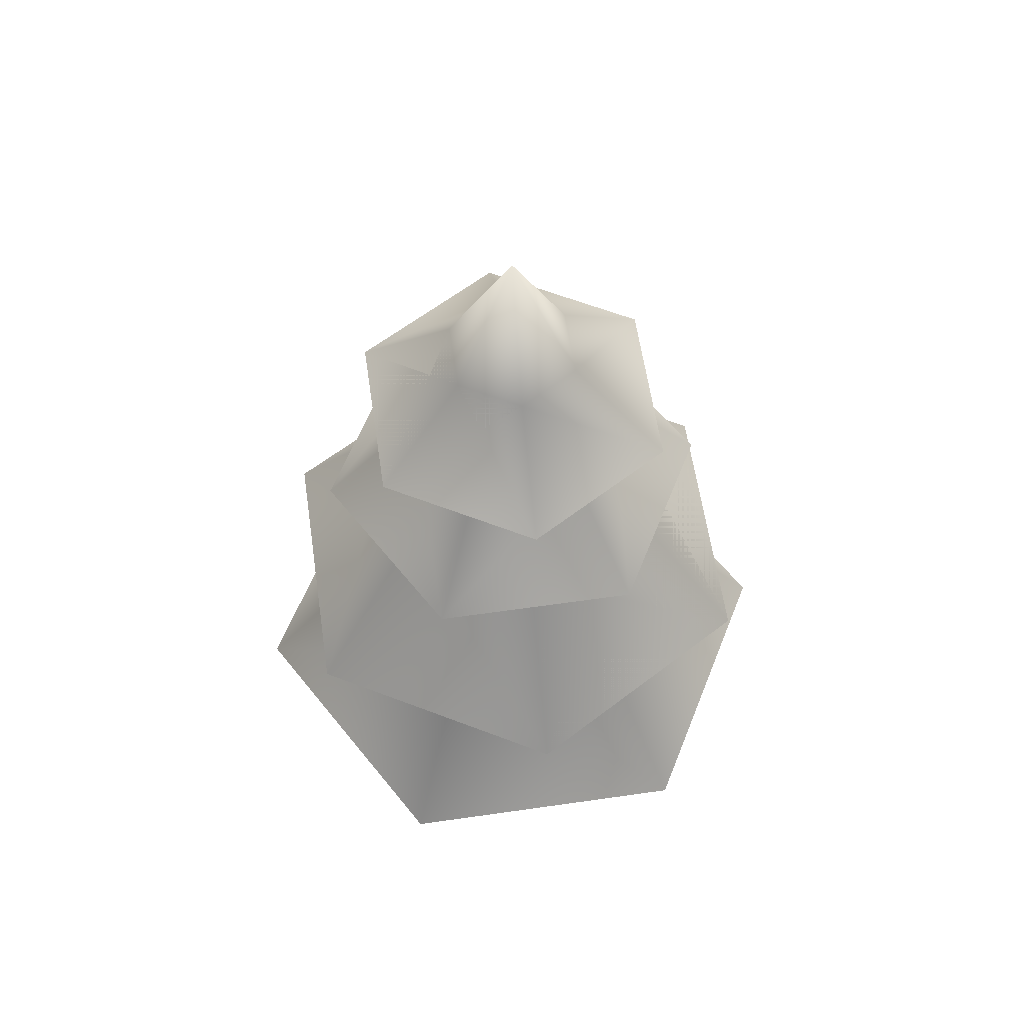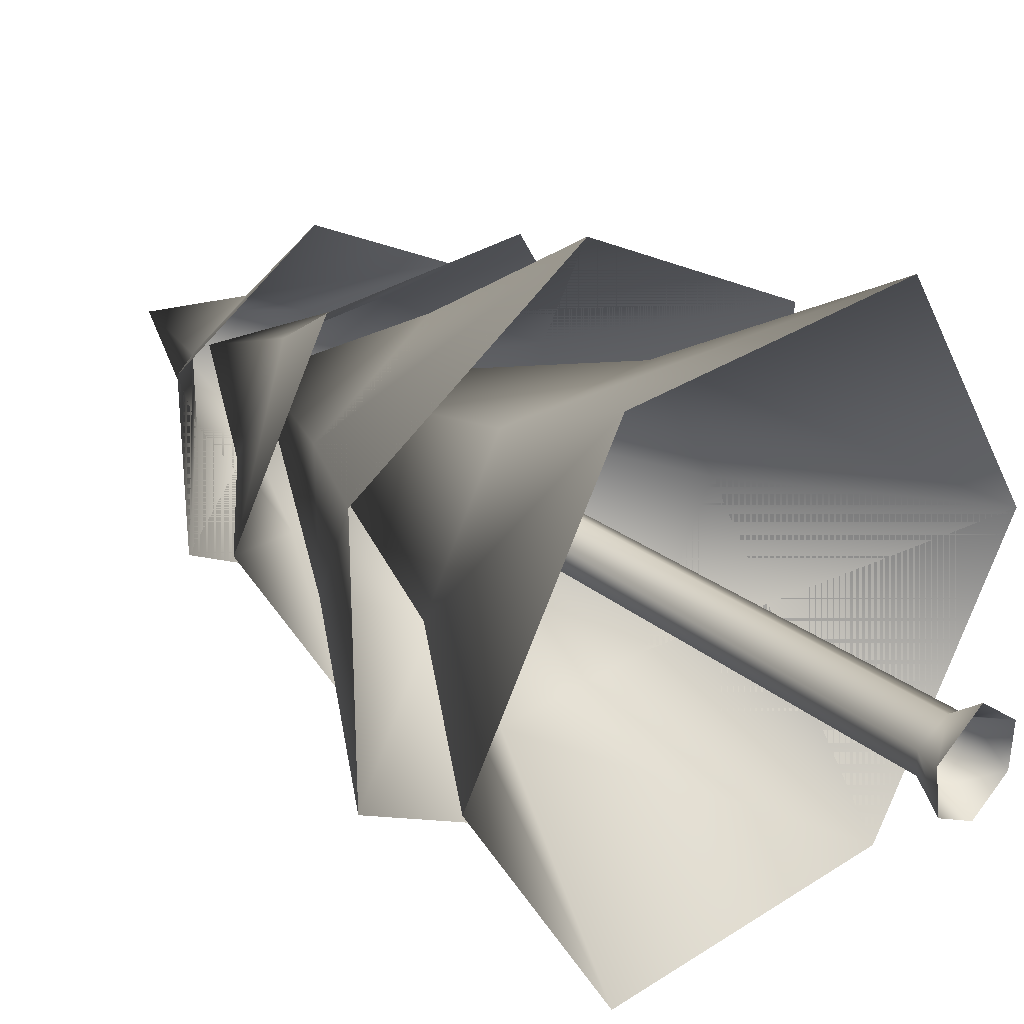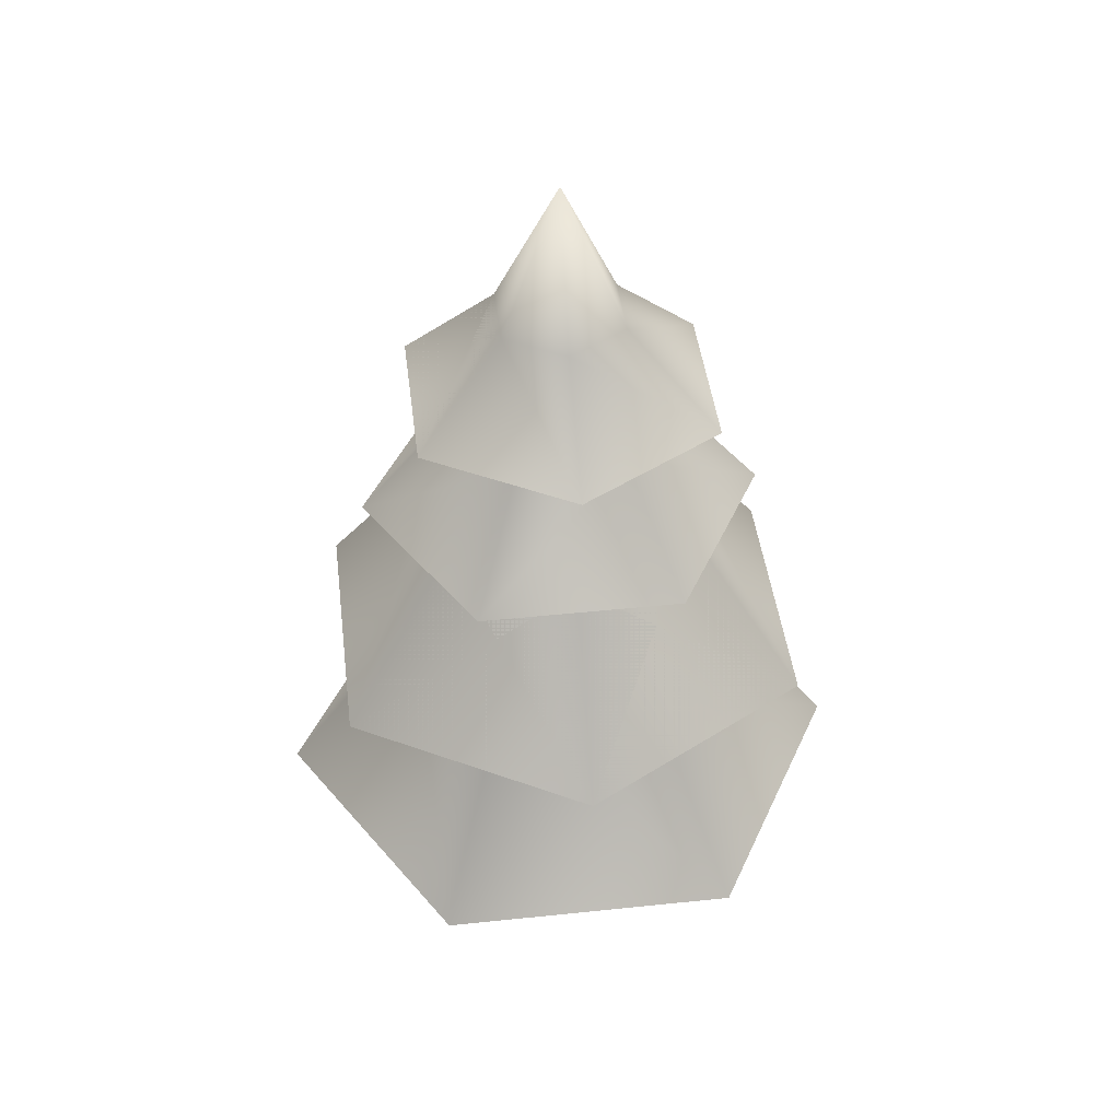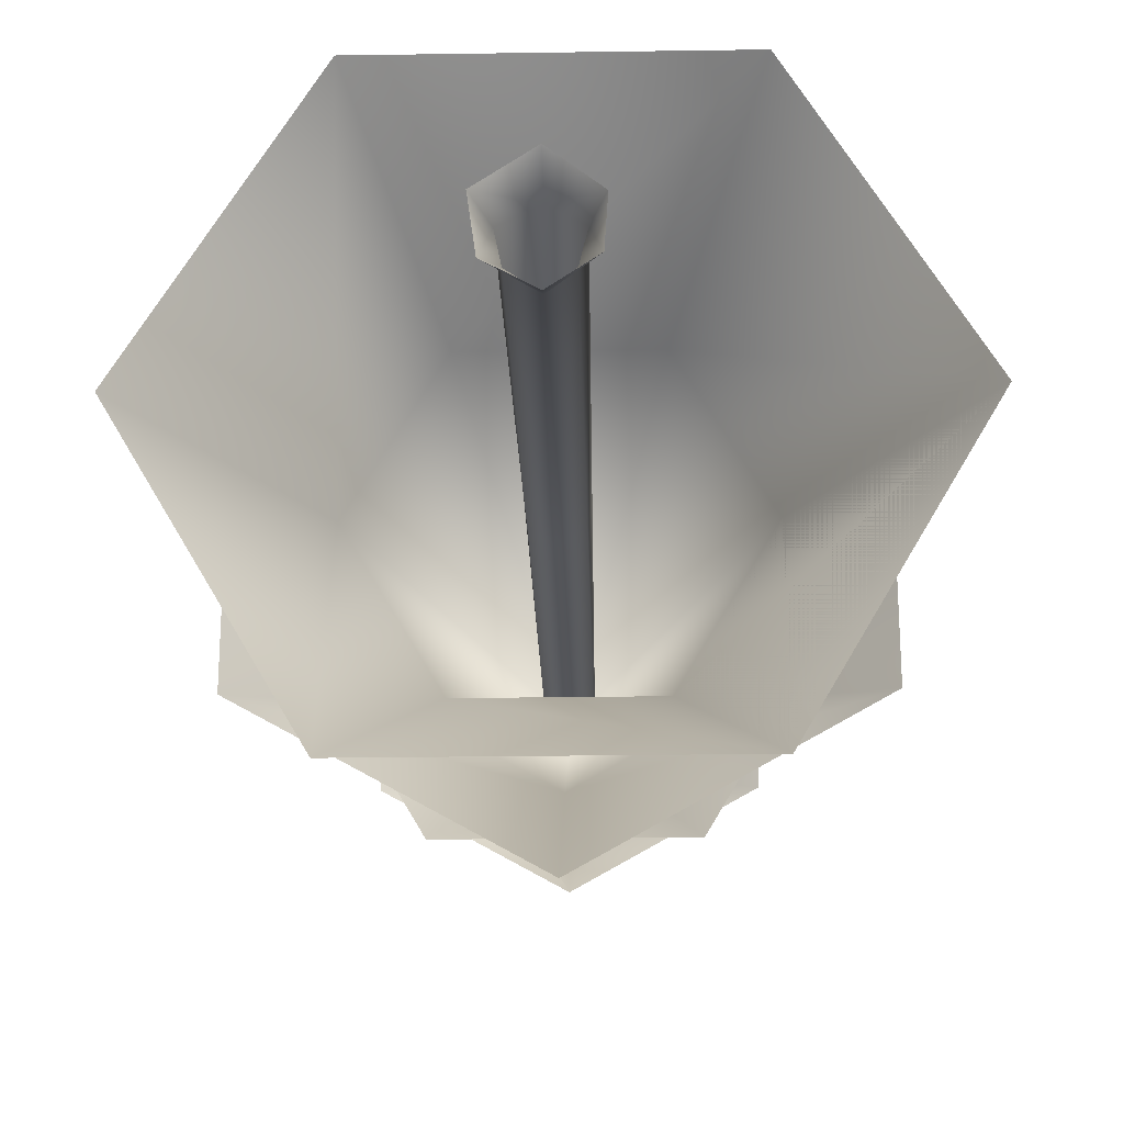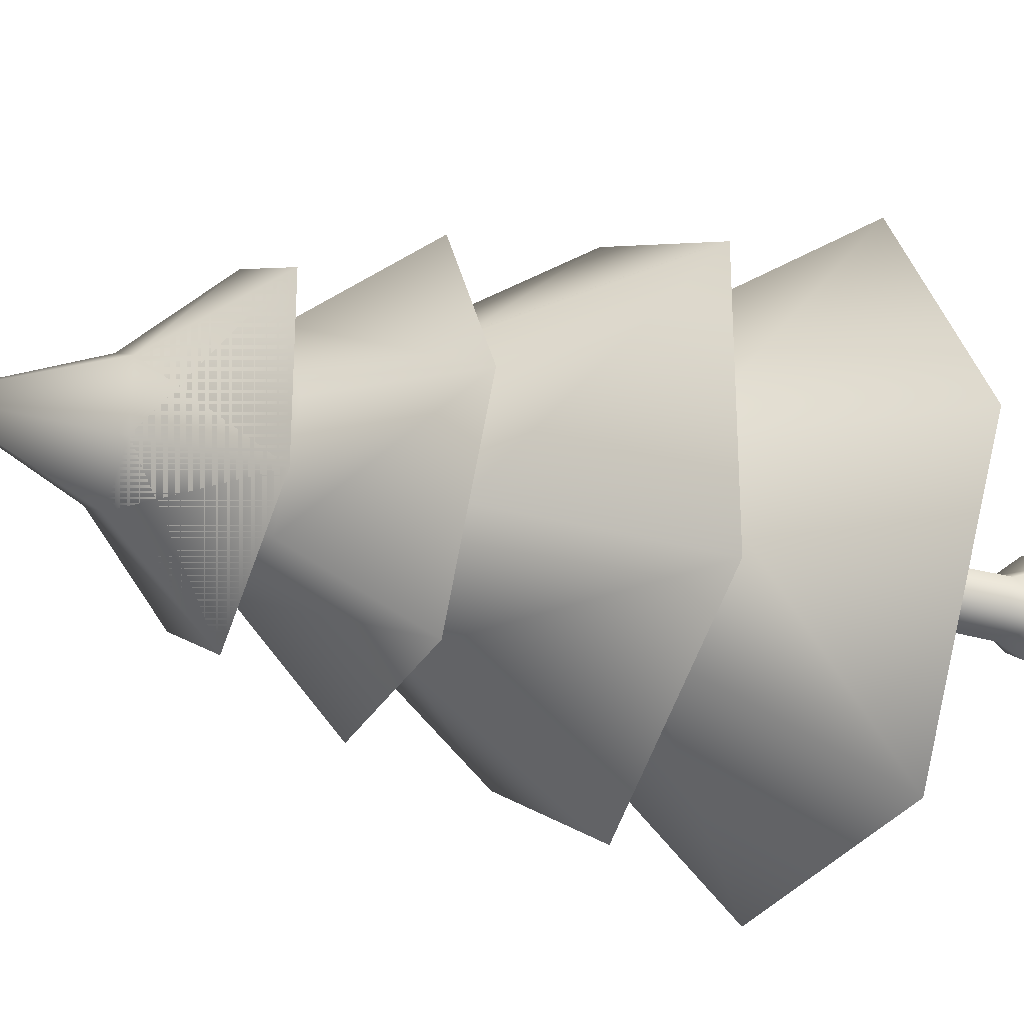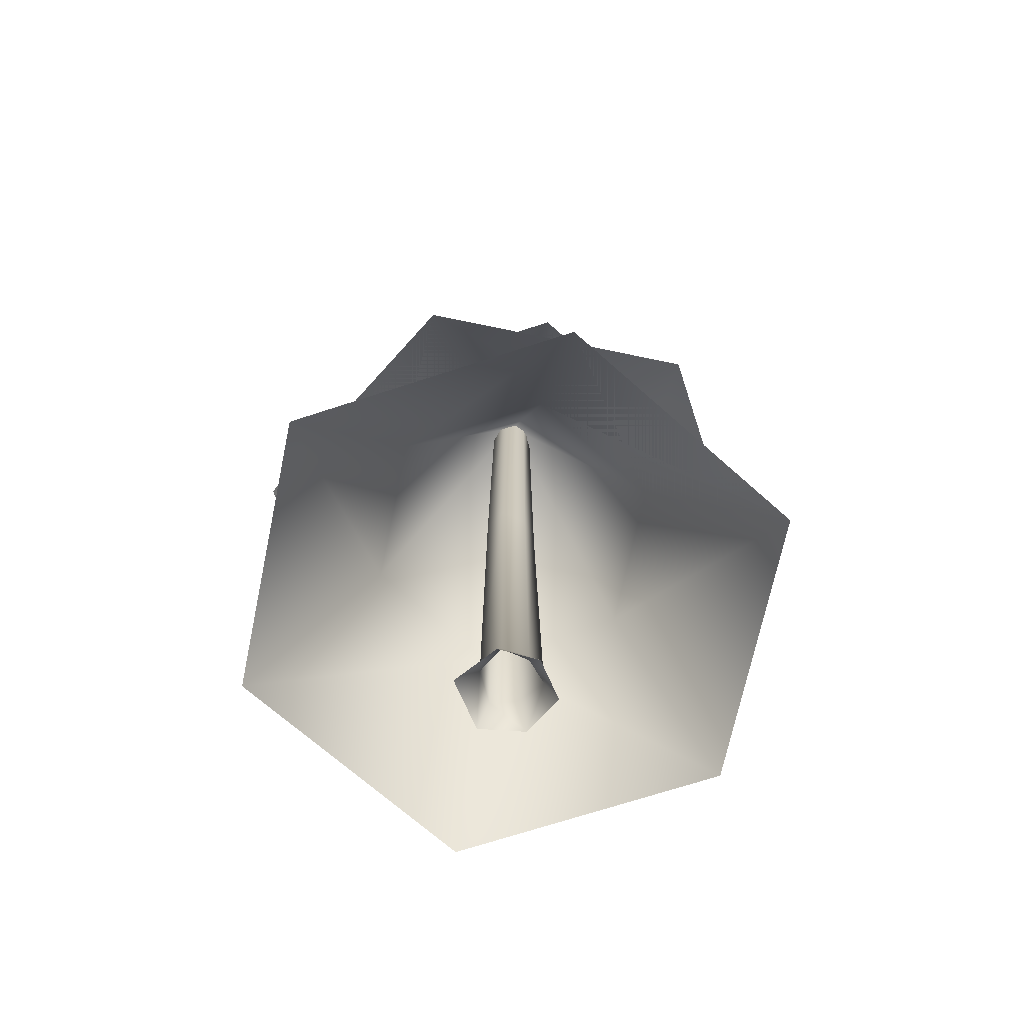
<metadata>
{"format":"obj","ext":"obj","renderer":"f3d","projection":"perspective","resolution":1024,"background":"white","views":[{"elev":60.1,"azim":-68.4,"up":"+Y"},{"elev":31.1,"azim":-43.1,"up":"+Z"},{"elev":44.2,"azim":-7.0,"up":"+Y"},{"elev":-25.1,"azim":1.4,"up":"+Z"},{"elev":-28.1,"azim":-113.0,"up":"+Z"},{"elev":-69.2,"azim":78.2,"up":"+Y"}]}
</metadata>
<code>
o Pine_Cube
v 0 0.9695 -0.08326
v -0 1.142 0
v 0.07211 0.9695 -0.04163
v 0.07211 0.9695 0.04163
v -0 0.9695 0.08326
v -0.07211 0.9695 0.04163
v -0.07211 0.9695 -0.04163
v 0 0.8538 -0.204
v 0.1767 0.8538 -0.102
v 0.1767 0.8538 0.102
v -0 0.8538 0.204
v -0.1767 0.8538 0.102
v -0.1767 0.8538 -0.102
v 0.04405 0 -0.02363
v 0 0 -0.05465
v 0 0.03561 -0.03774
v -0 0.95 -0.02647
v 0.02488 0.03561 -0.01518
v 0.02293 0.95 -0.01324
v 0.03268 0.03561 0.01887
v 0.02293 0.95 0.01324
v -0 0.03561 0.03774
v -0 0.95 0.02647
v -0.03722 0.03561 0.01887
v -0.02293 0.95 0.01324
v -0.03062 0.03912 -0.01299
v -0.02293 0.95 -0.01324
v 0.04733 0 0.02733
v -0.000919 0 0.06742
v -0.05523 0 0.02954
v -0.04733 0 -0.02733
v -0.000245 0.4769 -0.03021
v 0.02374 0.4808 -0.01252
v 0.02778 0.4887 0.01747
v 5.9e-05 0.4939 0.03346
v -0.03009 0.4906 0.01762
v -0.02691 0.4846 -0.01142
v -0.1284 0.8297 0
v -0 1.037 0
v -0.06418 0.8297 -0.1112
v 0.06418 0.8297 -0.1112
v 0.1284 0.8297 0
v 0.06418 0.8297 0.1112
v -0.06418 0.8297 0.1112
v -0.2446 0.6899 0
v -0.1223 0.6899 -0.2118
v 0.1223 0.6899 -0.2118
v 0.2446 0.6899 0
v 0.1223 0.6899 0.2118
v -0.1223 0.6899 0.2118
v 0 0.6845 0.1711
v -0 0.9513 0
v -0.1482 0.6845 0.08554
v -0.1482 0.6845 -0.08554
v -0 0.6845 -0.1711
v 0.1482 0.6845 -0.08554
v 0.1482 0.6845 0.08554
v 0 0.4739 0.326
v -0.2823 0.4739 0.163
v -0.2823 0.4739 -0.163
v -0 0.4739 -0.326
v 0.2823 0.4739 -0.163
v 0.2823 0.4739 0.163
v 0.1885 0.486 0
v -0 0.9378 0
v 0.09424 0.486 0.1632
v -0.09424 0.486 0.1632
v -0.1885 0.486 -0
v -0.09424 0.486 -0.1632
v 0.09424 0.486 -0.1632
v 0.3591 0.2466 -0
v 0.1796 0.2466 0.311
v -0.1796 0.2466 0.311
v -0.3591 0.2466 -0
v -0.1796 0.2466 -0.311
v 0.1796 0.2466 -0.311
v 0 0.9695 -0.08326
v -0 1.142 0
v 0.07211 0.9695 -0.04163
v 0.07211 0.9695 0.04163
v -0 0.9695 0.08326
v -0.07211 0.9695 0.04163
v -0.07211 0.9695 -0.04163
v 0 0.8538 -0.204
v 0.1767 0.8538 -0.102
v 0.1767 0.8538 0.102
v -0 0.8538 0.204
v -0.1767 0.8538 0.102
v -0.1767 0.8538 -0.102
v -0.1284 0.8297 0
v -0 1.037 0
v -0.06418 0.8297 -0.1112
v 0.06418 0.8297 -0.1112
v 0.1284 0.8297 0
v 0.06418 0.8297 0.1112
v -0.06418 0.8297 0.1112
v -0.2446 0.6899 0
v -0.1223 0.6899 -0.2118
v 0.1223 0.6899 -0.2118
v 0.2446 0.6899 0
v 0.1223 0.6899 0.2118
v -0.1223 0.6899 0.2118
v 0 0.6845 0.1711
v -0 0.9513 0
v -0.1482 0.6845 0.08554
v -0.1482 0.6845 -0.08554
v -0 0.6845 -0.1711
v 0.1482 0.6845 -0.08554
v 0.1482 0.6845 0.08554
v 0 0.4739 0.326
v -0.2823 0.4739 0.163
v -0.2823 0.4739 -0.163
v -0 0.4739 -0.326
v 0.2823 0.4739 -0.163
v 0.2823 0.4739 0.163
v 0.1885 0.486 0
v -0 0.9378 0
v 0.09424 0.486 0.1632
v -0.09424 0.486 0.1632
v -0.1885 0.486 -0
v -0.09424 0.486 -0.1632
v 0.09424 0.486 -0.1632
v 0.3591 0.2466 -0
v 0.1796 0.2466 0.311
v -0.1796 0.2466 0.311
v -0.3591 0.2466 -0
v -0.1796 0.2466 -0.311
v 0.1796 0.2466 -0.311
f 1 2 3
f 3 2 4
f 4 2 5
f 5 2 6
f 6 2 7
f 7 2 1
f 5 10 4
f 4 9 3
f 1 13 7
f 3 8 1
f 6 13 12
f 6 11 5
f 24 31 30
f 17 33 32
f 16 31 26
f 19 34 33
f 22 30 29
f 21 35 34
f 22 28 20
f 35 25 36
f 36 27 37
f 16 14 15
f 37 17 32
f 20 14 18
f 26 32 16
f 24 37 26
f 22 36 24
f 34 22 20
f 33 20 18
f 32 18 16
f 38 39 40
f 40 39 41
f 41 39 42
f 42 39 43
f 43 39 44
f 44 39 38
f 42 47 41
f 41 46 40
f 44 45 50
f 40 45 38
f 43 50 49
f 43 48 42
f 51 52 53
f 53 52 54
f 54 52 55
f 55 52 56
f 56 52 57
f 57 52 51
f 55 60 54
f 54 59 53
f 51 63 57
f 51 59 58
f 56 63 62
f 55 62 61
f 64 65 66
f 66 65 67
f 67 65 68
f 68 65 69
f 69 65 70
f 70 65 64
f 68 73 67
f 67 72 66
f 70 71 76
f 66 71 64
f 69 76 75
f 68 75 74
f 77 79 78
f 79 80 78
f 80 81 78
f 81 82 78
f 82 83 78
f 83 77 78
f 86 81 80
f 85 80 79
f 83 84 77
f 84 79 77
f 88 83 82
f 87 82 81
f 90 92 91
f 92 93 91
f 93 94 91
f 94 95 91
f 95 96 91
f 96 90 91
f 93 100 94
f 98 93 92
f 96 97 90
f 97 92 90
f 95 102 96
f 100 95 94
f 103 105 104
f 105 106 104
f 106 107 104
f 107 108 104
f 108 109 104
f 109 103 104
f 112 107 106
f 111 106 105
f 109 110 103
f 110 105 103
f 108 115 109
f 107 114 108
f 116 118 117
f 118 119 117
f 119 120 117
f 120 121 117
f 121 122 117
f 122 116 117
f 125 120 119
f 124 119 118
f 128 116 122
f 123 118 116
f 121 128 122
f 120 127 121
f 5 11 10
f 4 10 9
f 1 8 13
f 3 9 8
f 6 7 13
f 6 12 11
f 24 26 31
f 17 19 33
f 16 15 31
f 19 21 34
f 22 24 30
f 21 23 35
f 22 29 28
f 35 23 25
f 36 25 27
f 16 18 14
f 37 27 17
f 20 28 14
f 26 37 32
f 24 36 37
f 22 35 36
f 34 35 22
f 33 34 20
f 32 33 18
f 42 48 47
f 41 47 46
f 44 38 45
f 40 46 45
f 43 44 50
f 43 49 48
f 55 61 60
f 54 60 59
f 51 58 63
f 51 53 59
f 56 57 63
f 55 56 62
f 68 74 73
f 67 73 72
f 70 64 71
f 66 72 71
f 69 70 76
f 68 69 75
f 86 87 81
f 85 86 80
f 83 89 84
f 84 85 79
f 88 89 83
f 87 88 82
f 93 99 100
f 98 99 93
f 96 102 97
f 97 98 92
f 95 101 102
f 100 101 95
f 112 113 107
f 111 112 106
f 109 115 110
f 110 111 105
f 108 114 115
f 107 113 114
f 125 126 120
f 124 125 119
f 128 123 116
f 123 124 118
f 121 127 128
f 120 126 127

</code>
